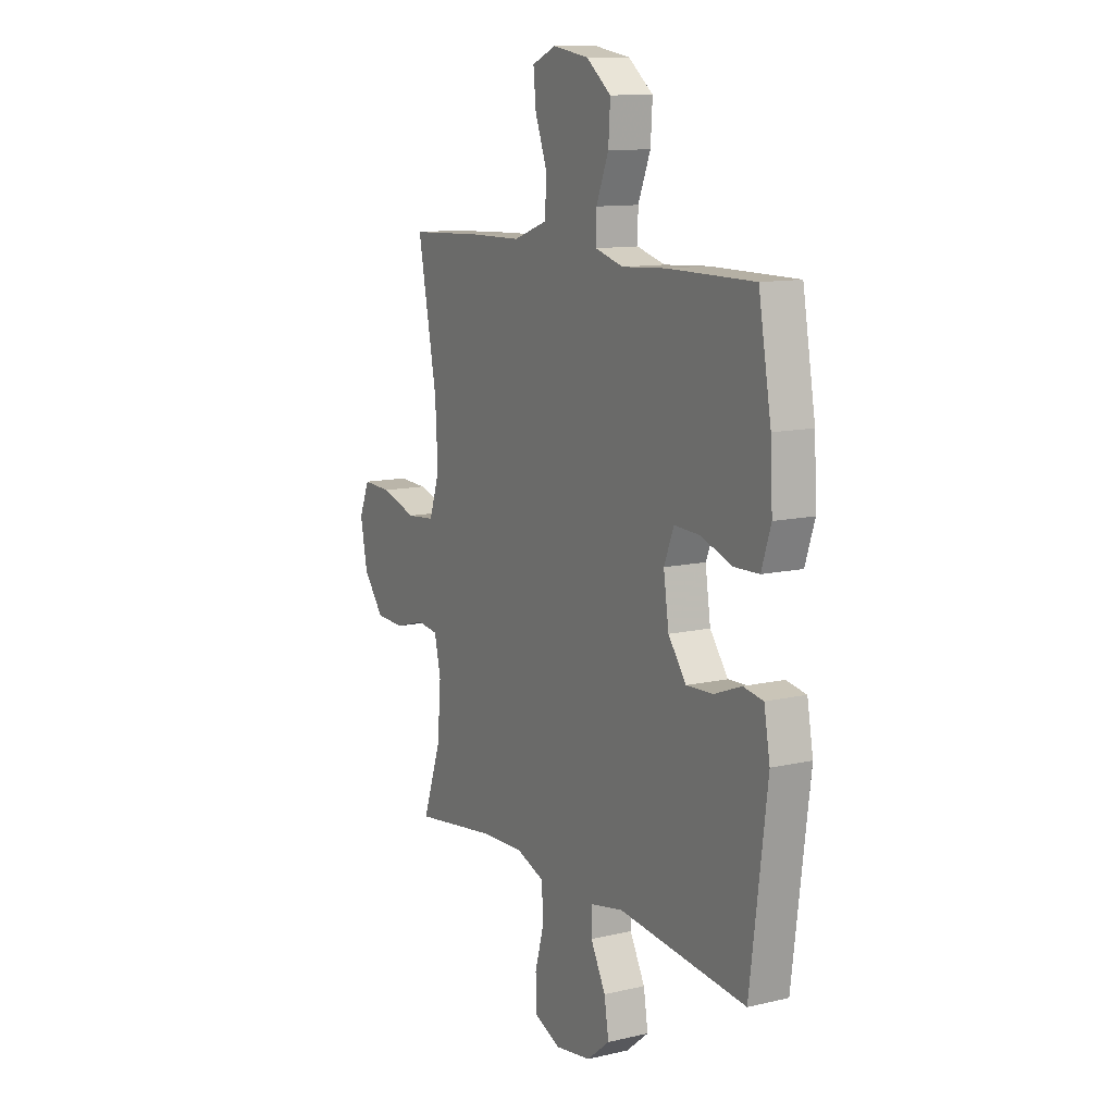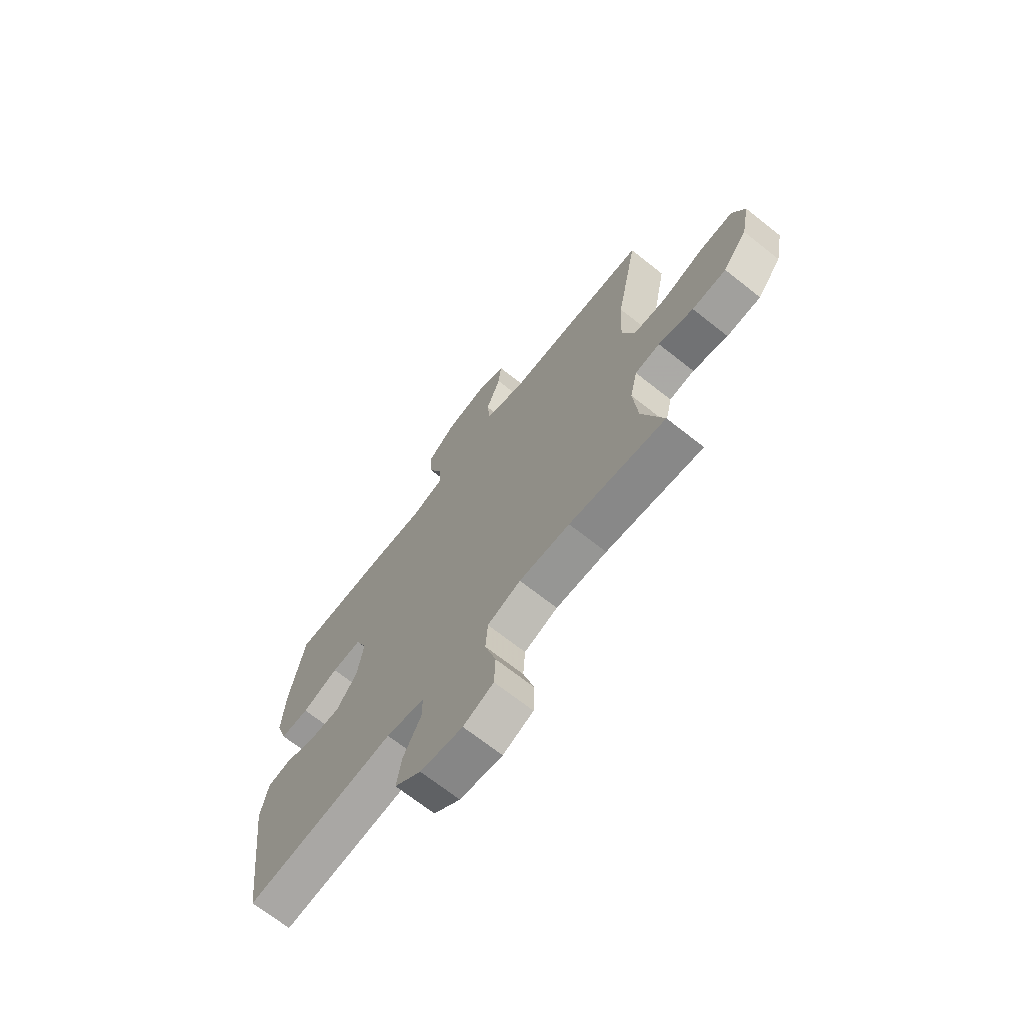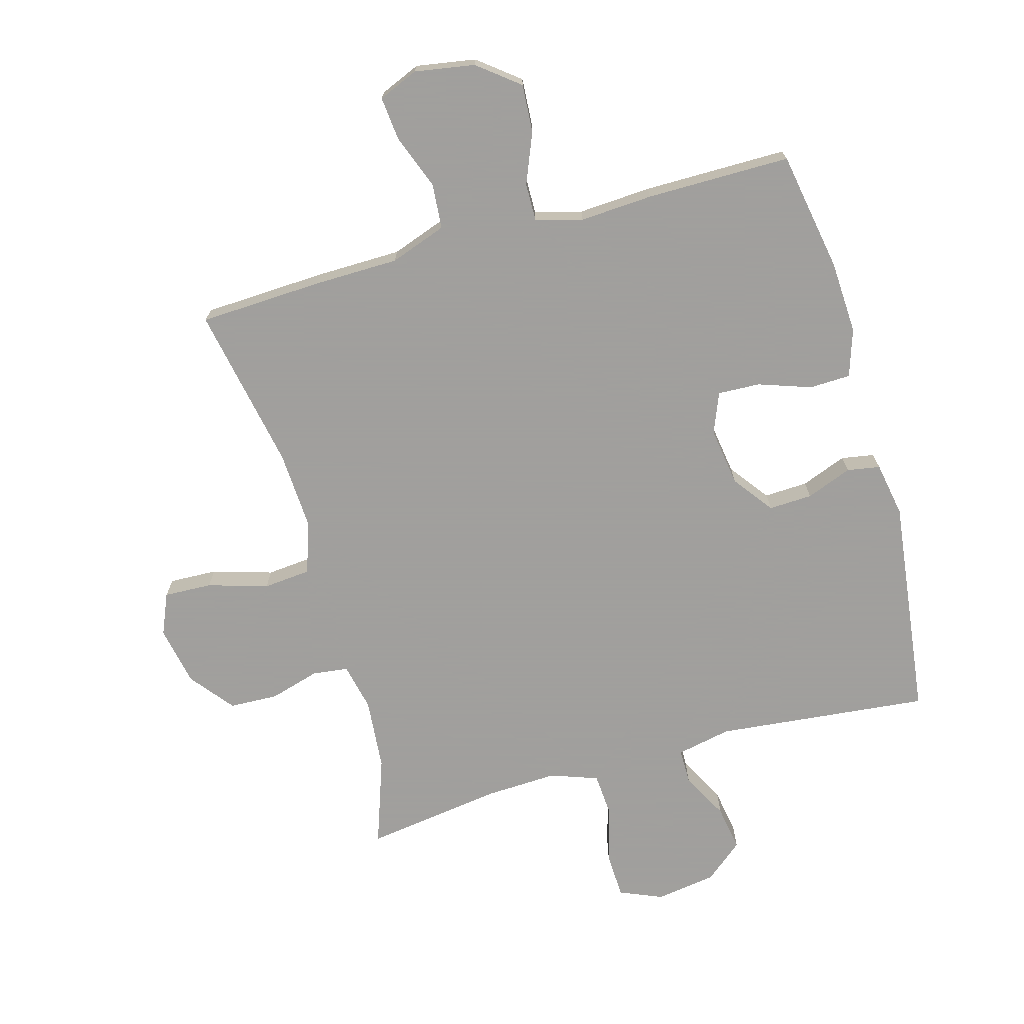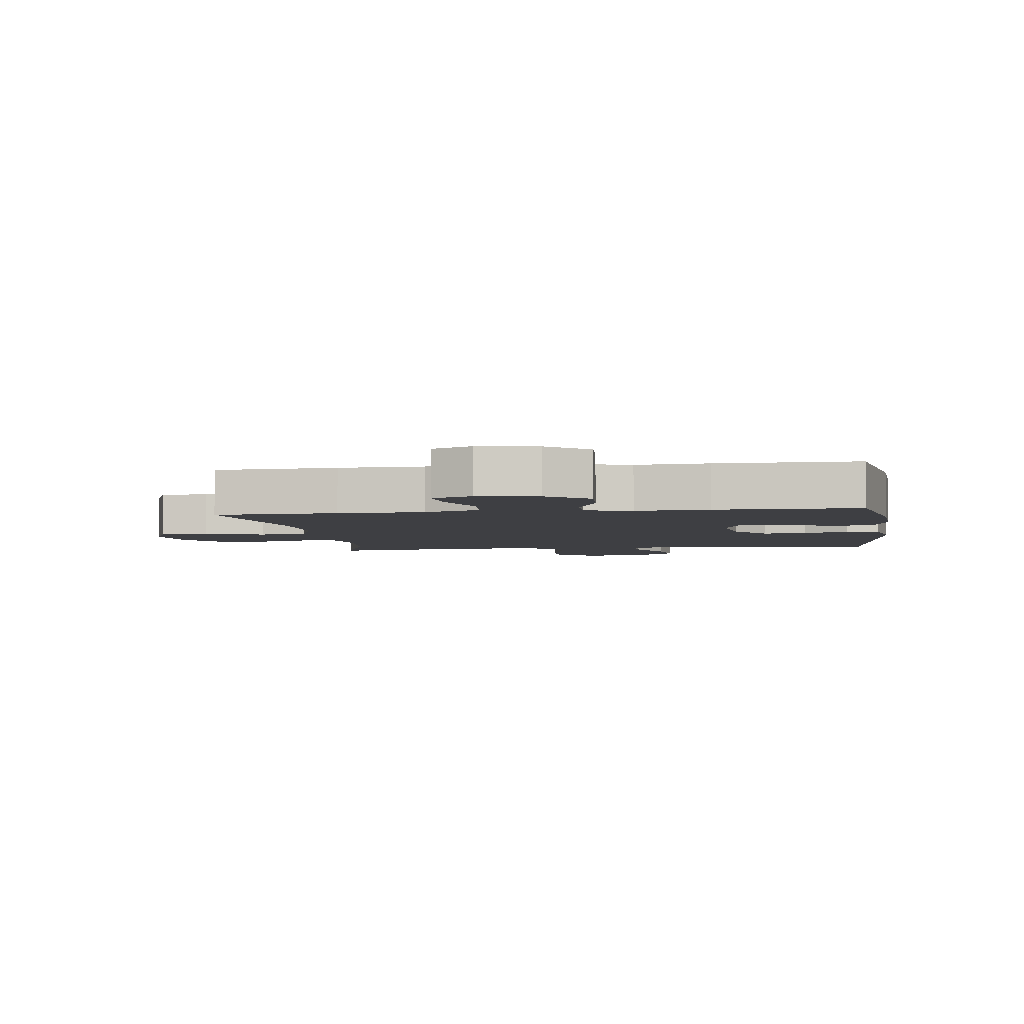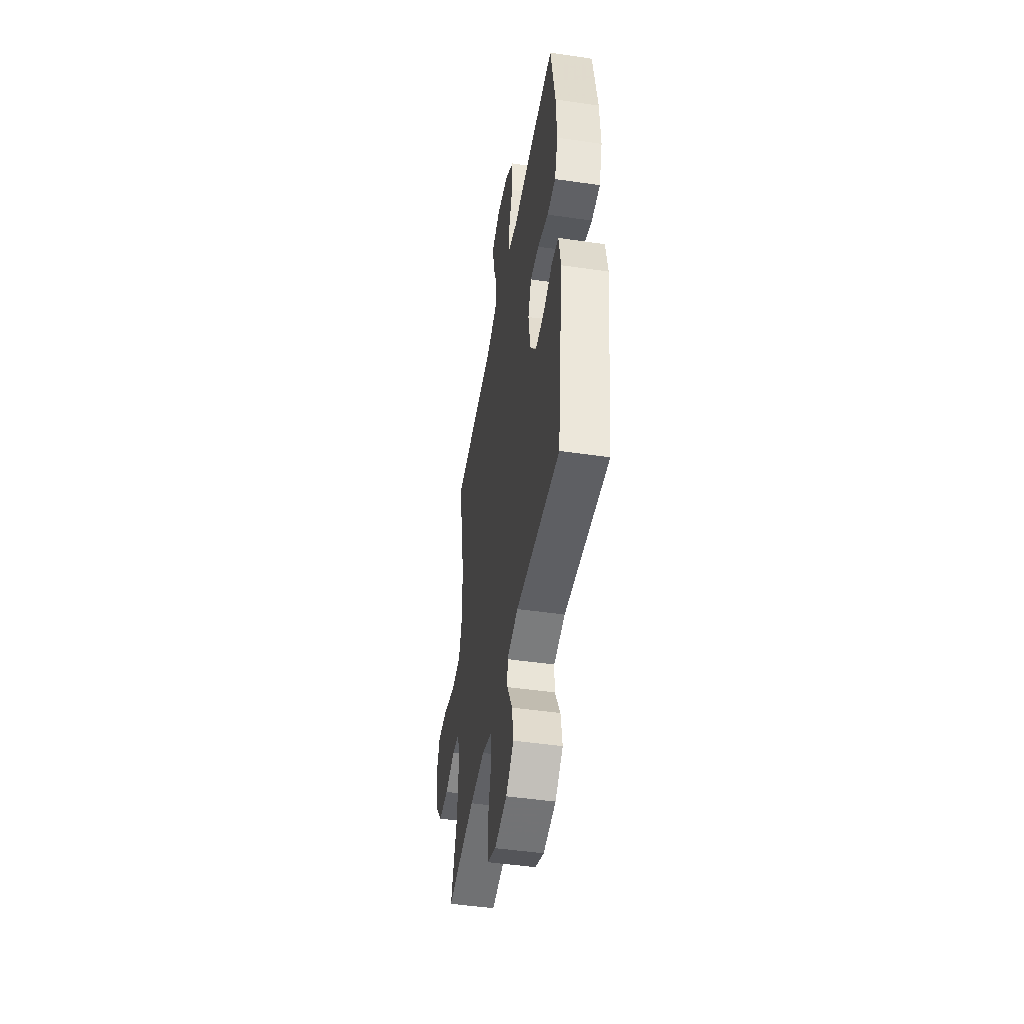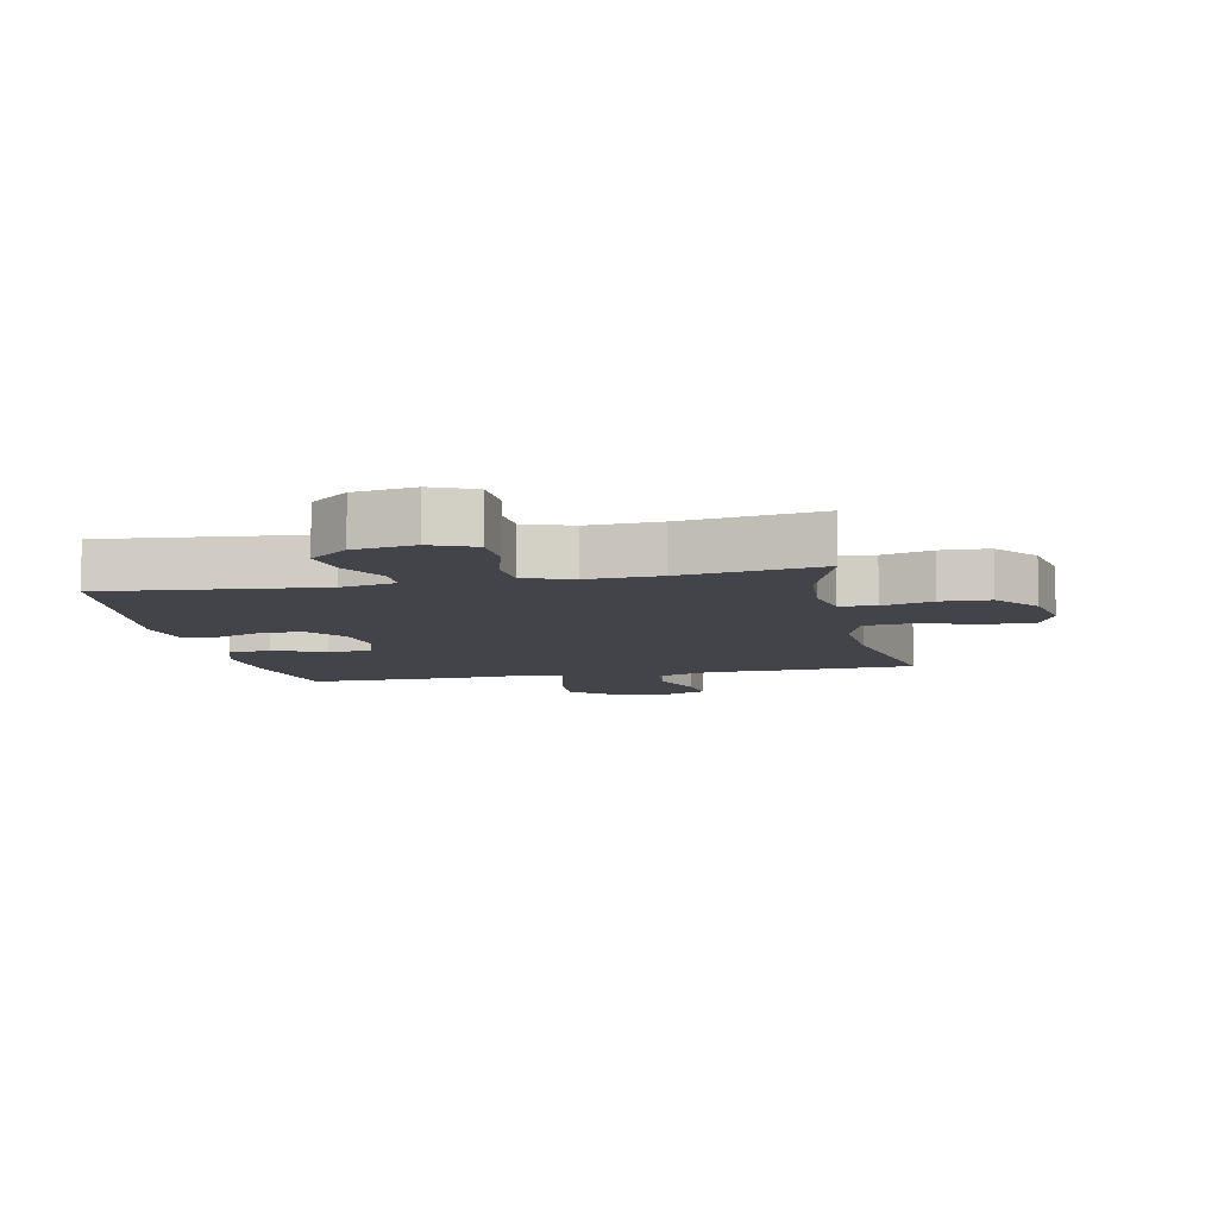
<metadata>
{"format":"obj","ext":"obj","renderer":"f3d","projection":"perspective","resolution":1024,"background":"white","views":[{"elev":11.6,"azim":60.8,"up":"+Z"},{"elev":-69.8,"azim":-128.3,"up":"+Z"},{"elev":-71.5,"azim":15.7,"up":"+Y"},{"elev":-4.2,"azim":8.1,"up":"+Y"},{"elev":-47.1,"azim":80.6,"up":"+Z"},{"elev":-8.5,"azim":-168.2,"up":"+Y"}]}
</metadata>
<code>
v 0.5 0.07 0.5
v 0.534 0.07 0.307
v 0.54 0.07 0.19
v 0.515 0.07 0.114
v 0.449 0.07 0.112
v 0.365 0.07 0.141
v 0.297 0.07 0.144
v 0.271 0.07 0.079
v 0.285 0.07 -0.015
v 0.333 0.07 -0.079
v 0.403 0.07 -0.076
v 0.476 0.07 -0.048
v 0.529 0.07 -0.057
v 0.545 0.07 -0.145
v 0.5 0.07 -0.5
v 0.158 0.07 -0.465
v 0.07 0.07 -0.483
v 0.07 0.07 -0.539
v 0.11 0.07 -0.615
v 0.122 0.07 -0.688
v 0.061 0.07 -0.738
v -0.036 0.07 -0.753
v -0.105 0.07 -0.724
v -0.108 0.07 -0.651
v -0.083 0.07 -0.562
v -0.088 0.07 -0.491
v -0.164 0.07 -0.464
v -0.28 0.07 -0.469
v -0.5 0.07 -0.5
v -0.451 0.07 -0.359
v -0.441 0.07 -0.243
v -0.458 0.07 -0.167
v -0.515 0.07 -0.16
v -0.595 0.07 -0.183
v -0.673 0.07 -0.18
v -0.728 0.07 -0.111
v -0.747 0.07 -0.015
v -0.719 0.07 0.051
v -0.642 0.07 0.048
v -0.546 0.07 0.019
v -0.47 0.07 0.026
v -0.442 0.07 0.109
v -0.449 0.07 0.236
v -0.5 0.07 0.5
v -0.303 0.07 0.509
v -0.166 0.07 0.511
v -0.076 0.07 0.543
v -0.07 0.07 0.615
v -0.103 0.07 0.703
v -0.11 0.07 0.773
v -0.046 0.07 0.8
v 0.05 0.07 0.784
v 0.116 0.07 0.732
v 0.111 0.07 0.655
v 0.078 0.07 0.574
v 0.077 0.07 0.514
v 0.152 0.07 0.493
v 0.269 0.07 0.5
v 0.5 0 0.5
v 0.534 0 0.307
v 0.54 0 0.19
v 0.515 0 0.114
v 0.449 0 0.112
v 0.365 0 0.141
v 0.297 0 0.144
v 0.271 0 0.079
v 0.285 0 -0.015
v 0.333 0 -0.079
v 0.403 0 -0.076
v 0.476 0 -0.048
v 0.529 0 -0.057
v 0.545 0 -0.145
v 0.5 0 -0.5
v 0.158 0 -0.465
v 0.07 0 -0.483
v 0.07 0 -0.539
v 0.11 0 -0.615
v 0.122 0 -0.688
v 0.061 0 -0.738
v -0.036 0 -0.753
v -0.105 0 -0.724
v -0.108 0 -0.651
v -0.083 0 -0.562
v -0.088 0 -0.491
v -0.164 0 -0.464
v -0.28 0 -0.469
v -0.5 0 -0.5
v -0.451 0 -0.359
v -0.441 0 -0.243
v -0.458 0 -0.167
v -0.515 0 -0.16
v -0.595 0 -0.183
v -0.673 0 -0.18
v -0.728 0 -0.111
v -0.747 0 -0.015
v -0.719 0 0.051
v -0.642 0 0.048
v -0.546 0 0.019
v -0.47 0 0.026
v -0.442 0 0.109
v -0.449 0 0.236
v -0.5 0 0.5
v -0.303 0 0.509
v -0.166 0 0.511
v -0.076 0 0.543
v -0.07 0 0.615
v -0.103 0 0.703
v -0.11 0 0.773
v -0.046 0 0.8
v 0.05 0 0.784
v 0.116 0 0.732
v 0.111 0 0.655
v 0.078 0 0.574
v 0.077 0 0.514
v 0.152 0 0.493
v 0.269 0 0.5
f 4 5 6
f 3 4 6
f 2 3 6
f 1 2 6
f 58 1 6
f 57 58 6
f 56 57 6 7
f 53 54 55
f 52 53 55
f 51 52 55
f 50 51 55
f 49 50 55
f 48 49 55
f 47 48 55 56
f 56 7 8
f 47 56 8
f 46 47 8
f 46 8 9
f 45 46 9
f 44 45 9
f 43 44 9
f 38 39 40
f 37 38 40
f 36 37 40
f 35 36 40
f 34 35 40
f 33 34 40
f 32 33 40 41
f 31 32 41 42
f 28 29 30
f 27 28 30 31
f 26 27 31 42
f 23 24 25
f 22 23 25
f 21 22 25
f 20 21 25
f 19 20 25
f 18 19 25
f 17 18 25 26
f 43 9 10
f 42 43 10
f 26 42 10
f 17 26 10
f 16 17 10
f 14 15 16
f 13 14 16
f 12 13 16
f 11 12 16
f 10 11 16
f 64 63 62
f 64 62 61
f 64 61 60
f 64 60 59
f 64 59 116
f 64 116 115
f 65 64 115 114
f 113 112 111
f 113 111 110
f 113 110 109
f 113 109 108
f 113 108 107
f 113 107 106
f 114 113 106 105
f 66 65 114
f 66 114 105
f 66 105 104
f 67 66 104
f 67 104 103
f 67 103 102
f 67 102 101
f 98 97 96
f 98 96 95
f 98 95 94
f 98 94 93
f 98 93 92
f 98 92 91
f 99 98 91 90
f 100 99 90 89
f 88 87 86
f 89 88 86 85
f 100 89 85 84
f 83 82 81
f 83 81 80
f 83 80 79
f 83 79 78
f 83 78 77
f 83 77 76
f 84 83 76 75
f 68 67 101
f 68 101 100
f 68 100 84
f 68 84 75
f 68 75 74
f 74 73 72
f 74 72 71
f 74 71 70
f 74 70 69
f 74 69 68
f 1 59 60 2
f 2 60 61 3
f 3 61 62 4
f 4 62 63 5
f 5 63 64 6
f 6 64 65 7
f 7 65 66 8
f 8 66 67 9
f 9 67 68 10
f 10 68 69 11
f 11 69 70 12
f 12 70 71 13
f 13 71 72 14
f 14 72 73 15
f 15 73 74 16
f 16 74 75 17
f 17 75 76 18
f 18 76 77 19
f 19 77 78 20
f 20 78 79 21
f 21 79 80 22
f 22 80 81 23
f 23 81 82 24
f 24 82 83 25
f 25 83 84 26
f 26 84 85 27
f 27 85 86 28
f 28 86 87 29
f 29 87 88 30
f 30 88 89 31
f 31 89 90 32
f 32 90 91 33
f 33 91 92 34
f 34 92 93 35
f 35 93 94 36
f 36 94 95 37
f 37 95 96 38
f 38 96 97 39
f 39 97 98 40
f 40 98 99 41
f 41 99 100 42
f 42 100 101 43
f 43 101 102 44
f 44 102 103 45
f 45 103 104 46
f 46 104 105 47
f 47 105 106 48
f 48 106 107 49
f 49 107 108 50
f 50 108 109 51
f 51 109 110 52
f 52 110 111 53
f 53 111 112 54
f 54 112 113 55
f 55 113 114 56
f 56 114 115 57
f 57 115 116 58
f 58 116 59 1

</code>
